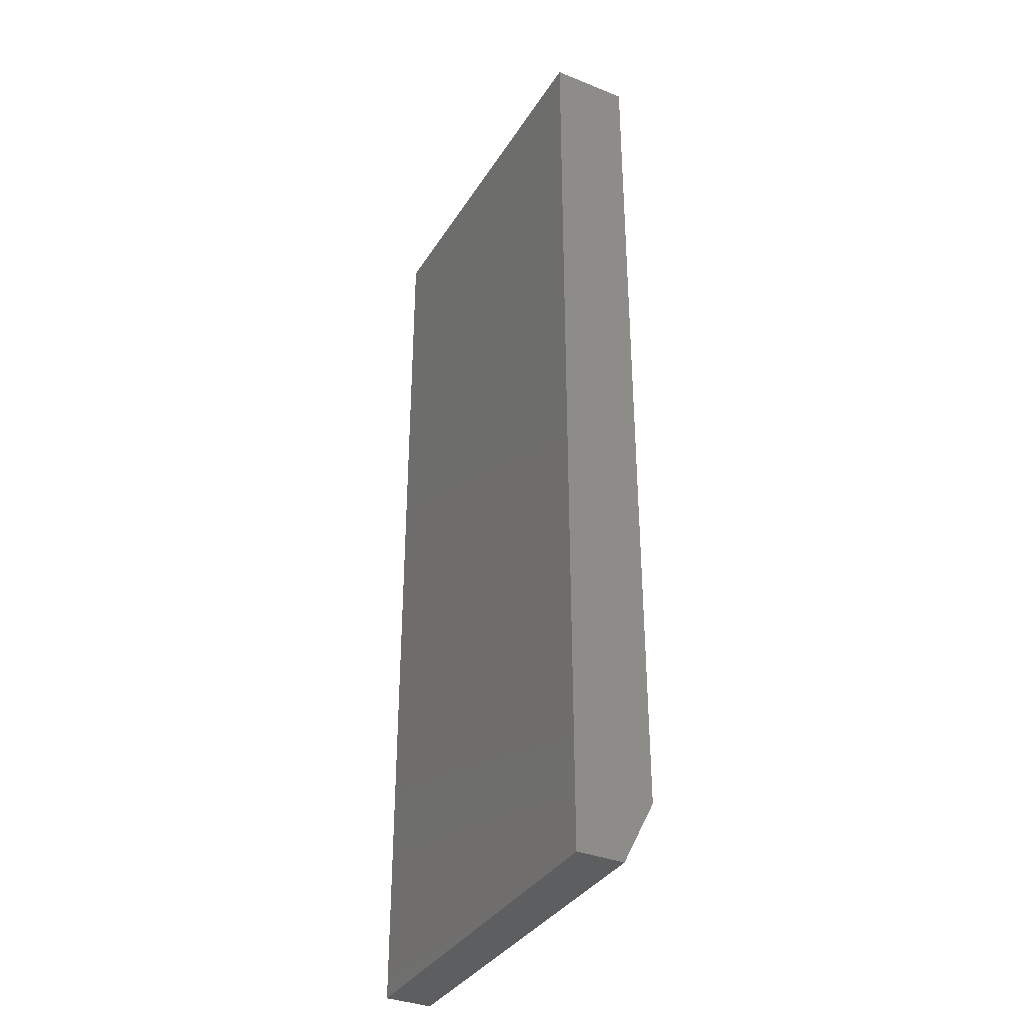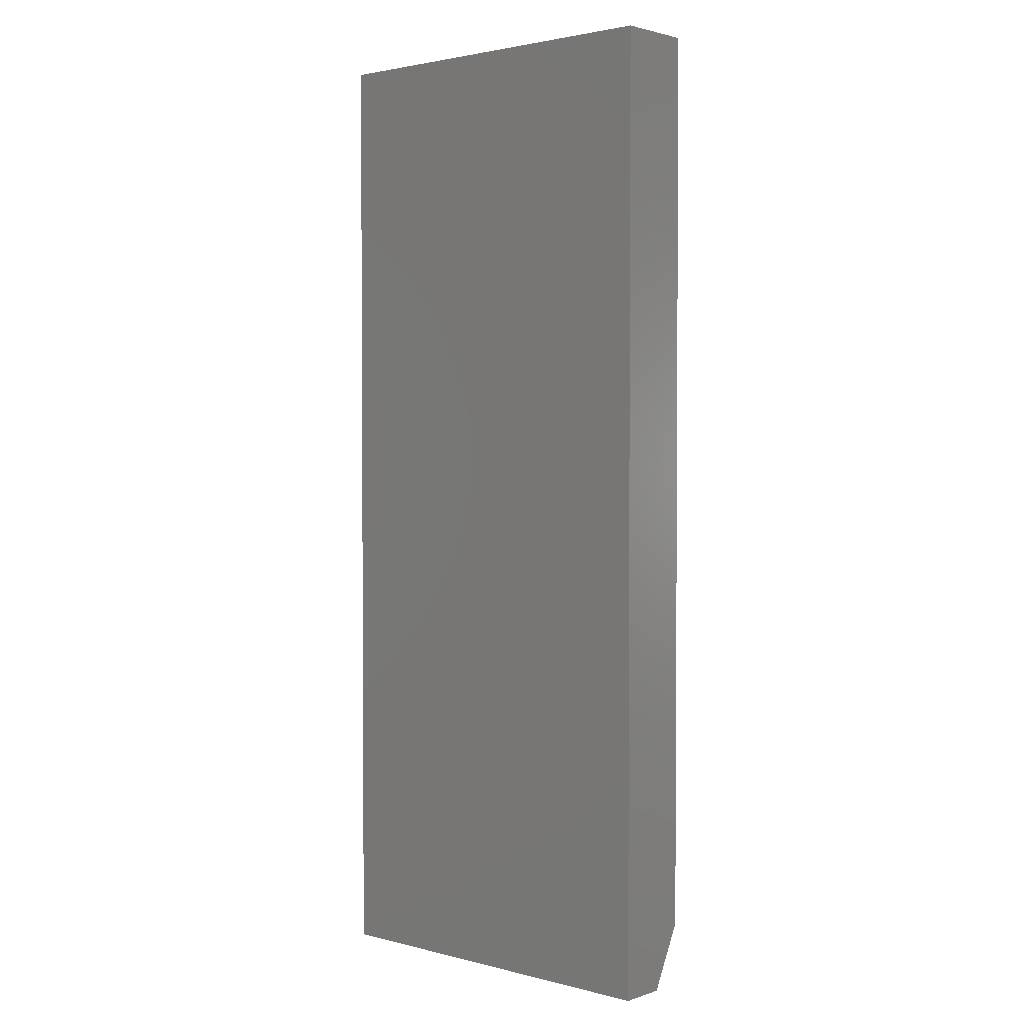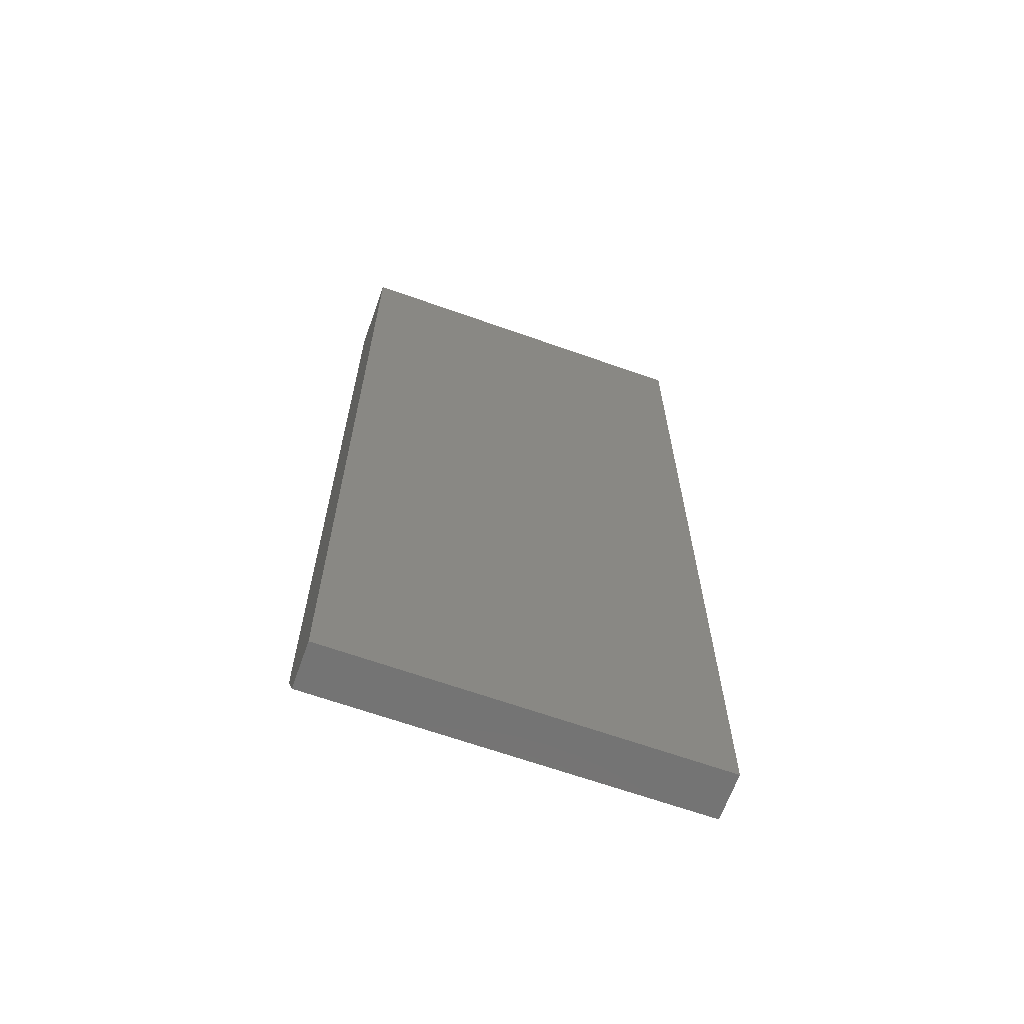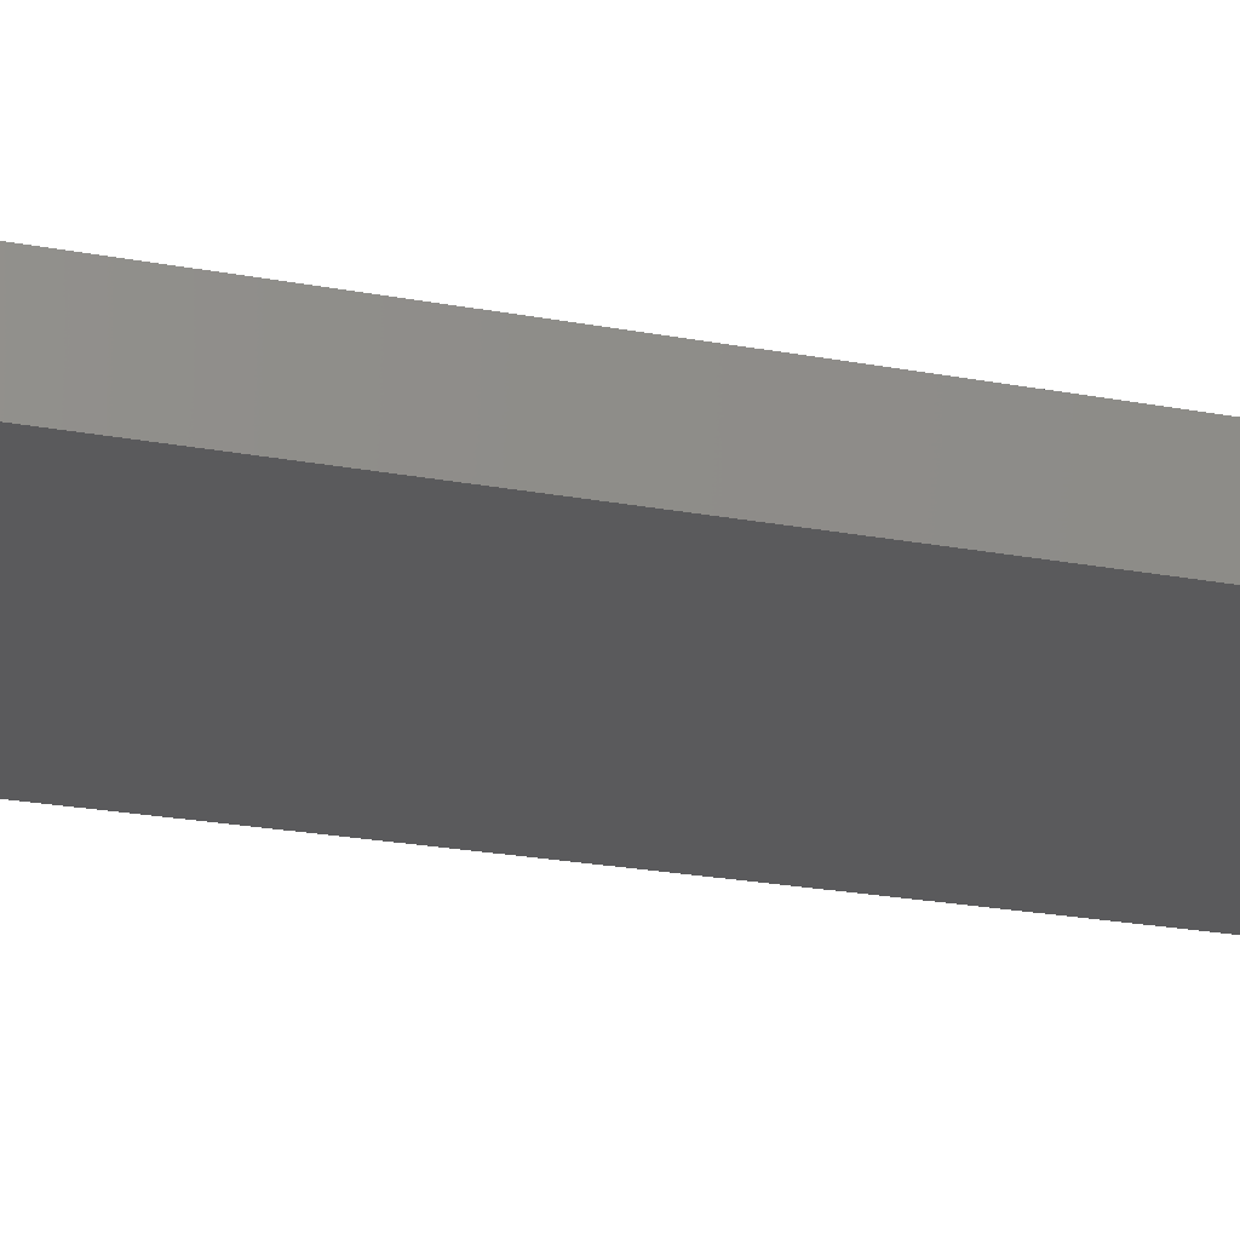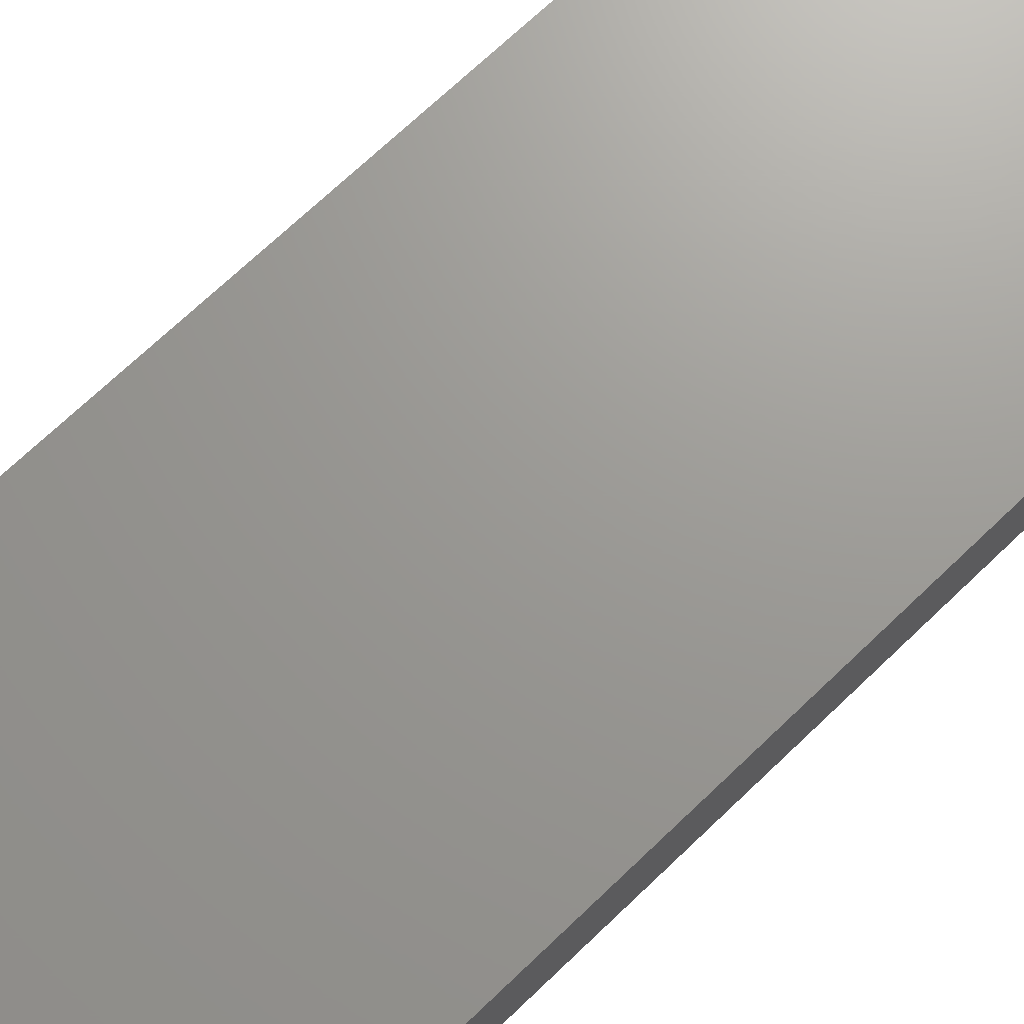
<metadata>
{"format":"stl","ext":"stl","renderer":"f3d","projection":"perspective","resolution":1024,"background":"white","views":[{"elev":-35.4,"azim":62.1,"up":"+Z"},{"elev":2.3,"azim":41.6,"up":"+Z"},{"elev":-65.9,"azim":-19.6,"up":"+Z"},{"elev":-24.4,"azim":73.2,"up":"+Y"},{"elev":69.7,"azim":46.1,"up":"+Y"}]}
</metadata>
<code>
# stl→obj: 10 verts, 16 faces
v 0.1342 0 0.1655
v 0.1342 0 0.6158
v 0.3237 0 0.1655
v 0.3237 0 0.6158
v 0.1342 -0.03906 0.6158
v 0.1342 -0.03906 0.1342
v 0.1342 -0.01562 0.1342
v 0.3237 -0.03906 0.6158
v 0.3237 -0.03906 0.1342
v 0.3237 -0.01562 0.1342
f 1 2 3
f 3 2 4
f 5 2 6
f 6 2 1
f 6 1 7
f 4 8 3
f 3 8 9
f 3 9 10
f 6 7 9
f 9 7 10
f 7 1 10
f 10 1 3
f 6 9 5
f 5 9 8
f 8 4 5
f 5 4 2

</code>
